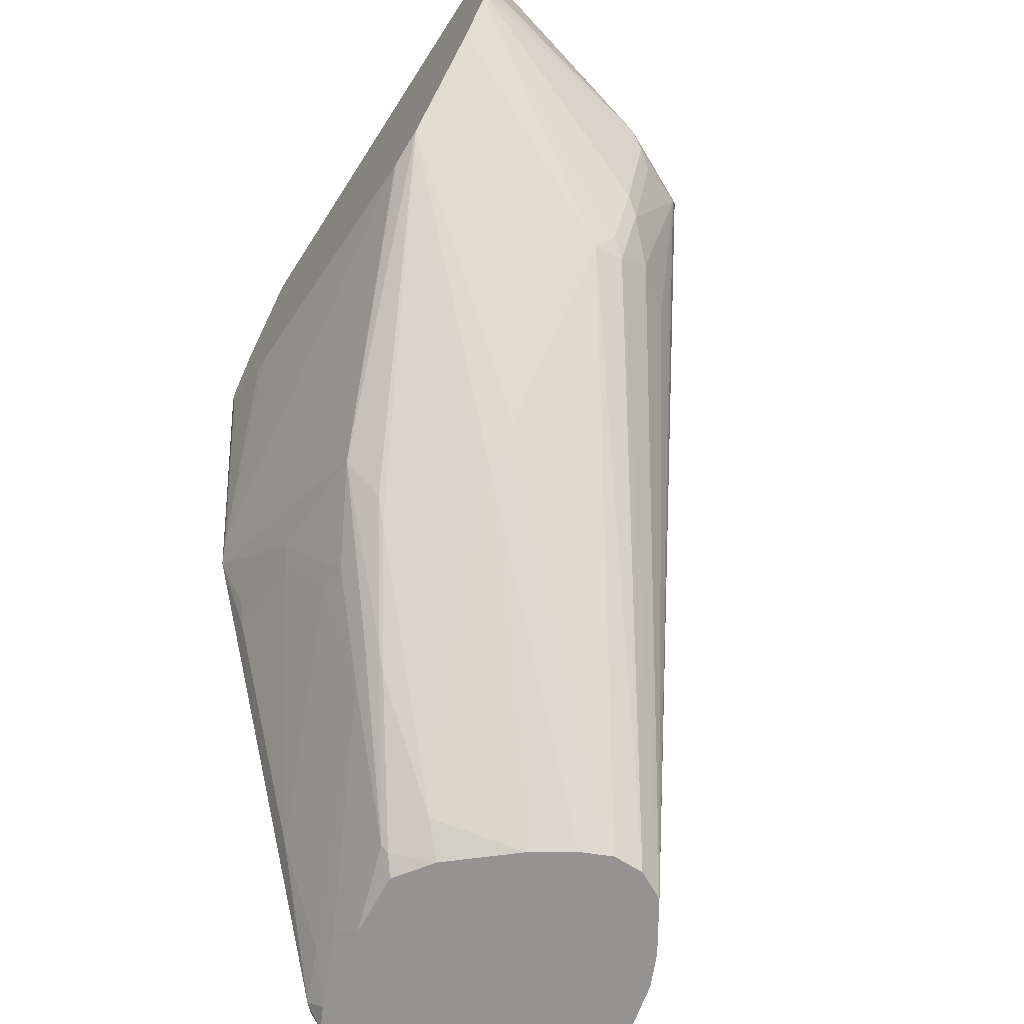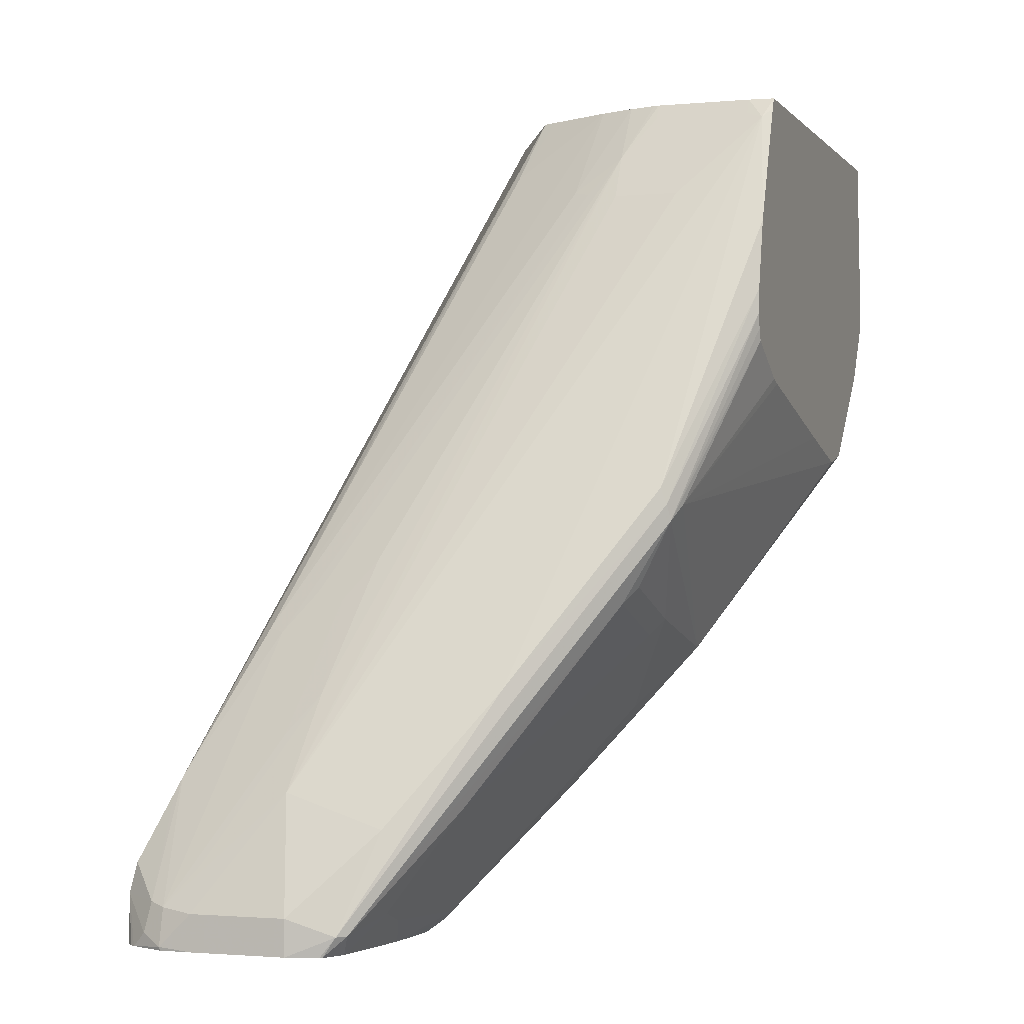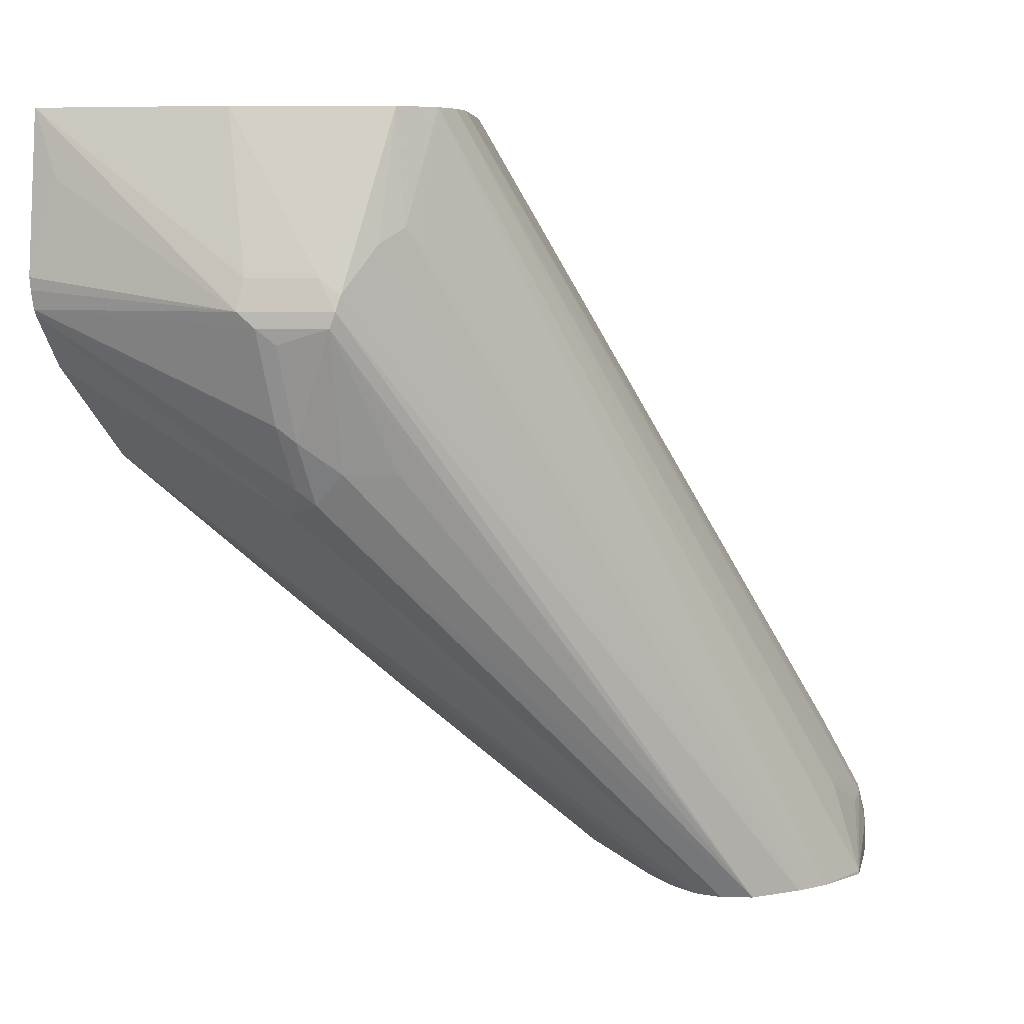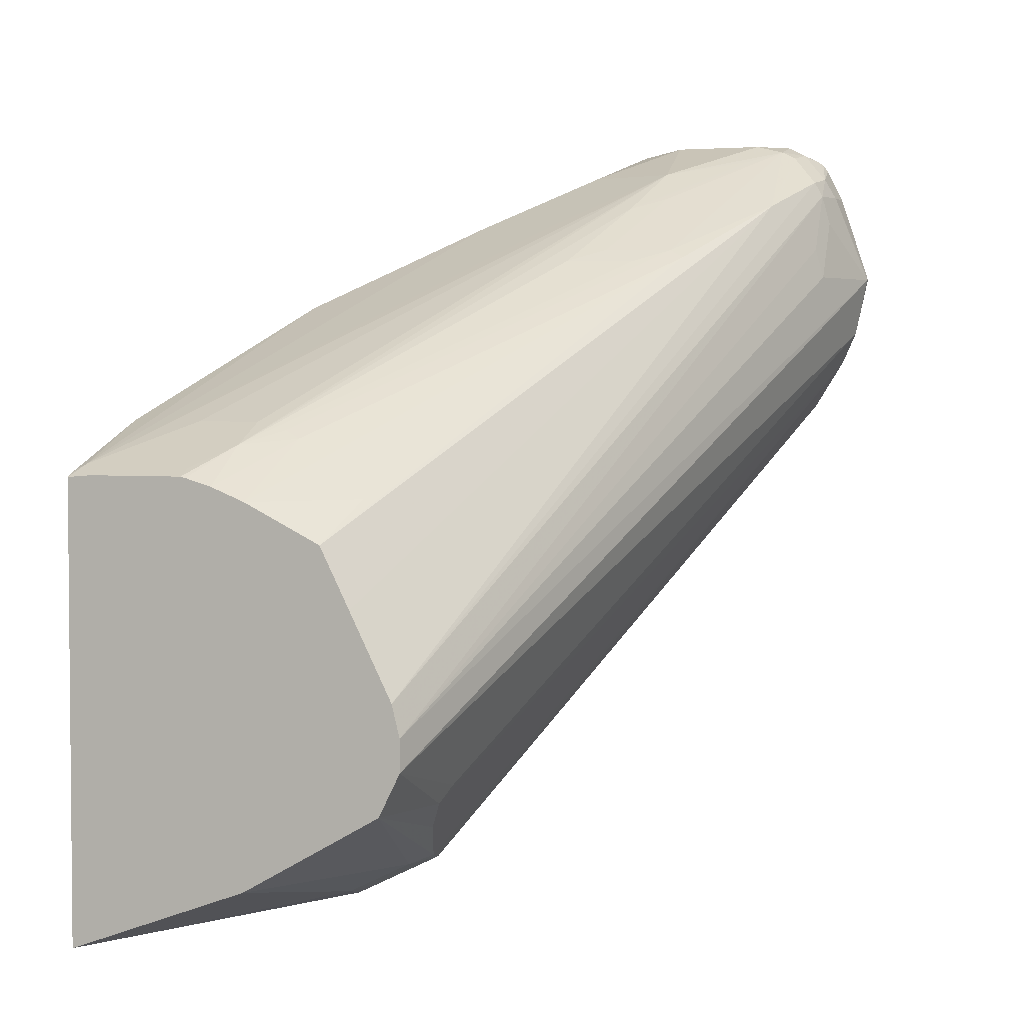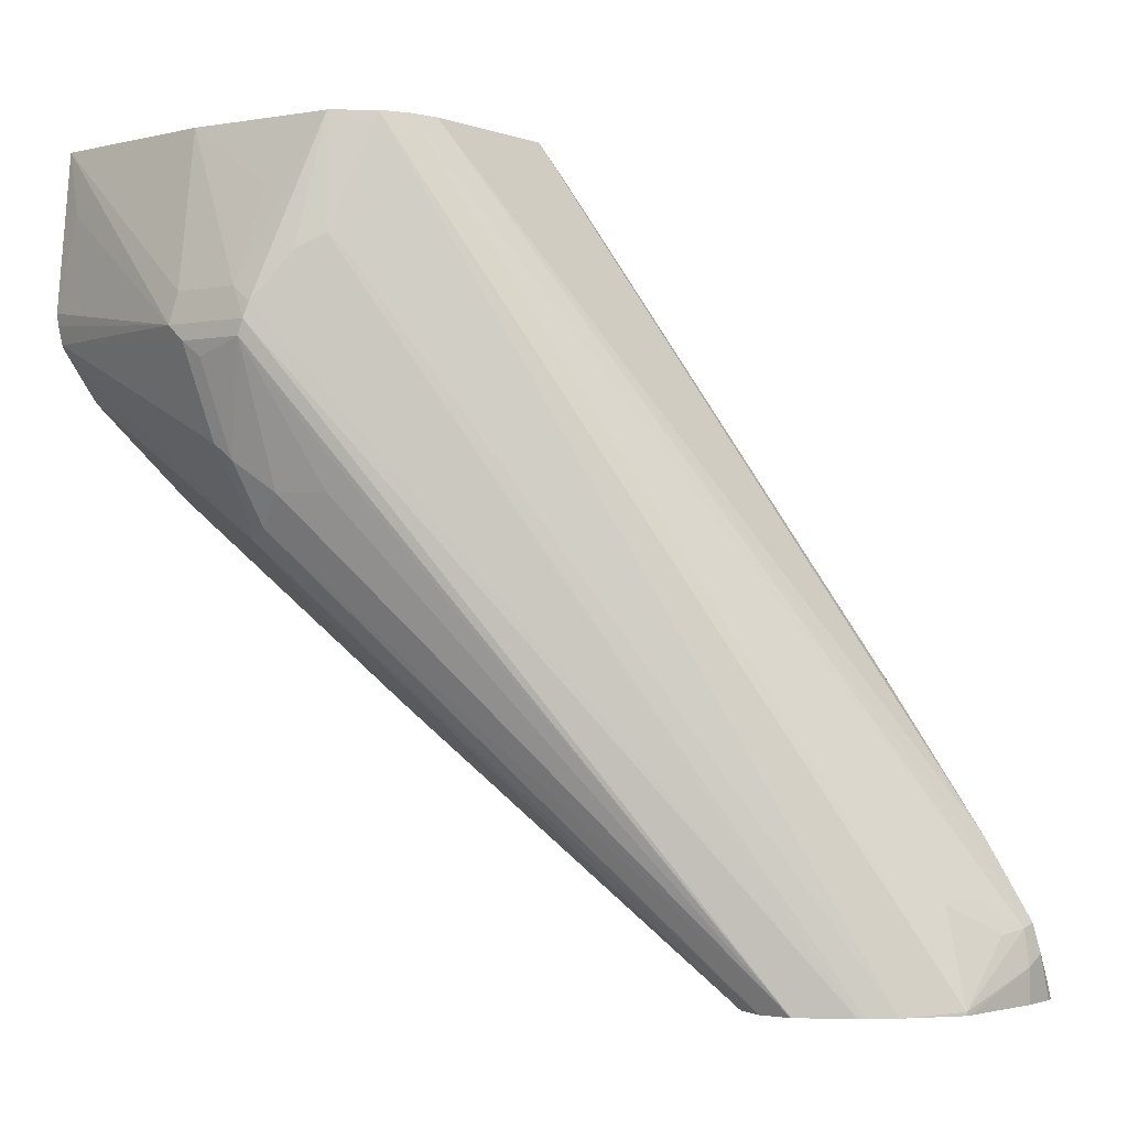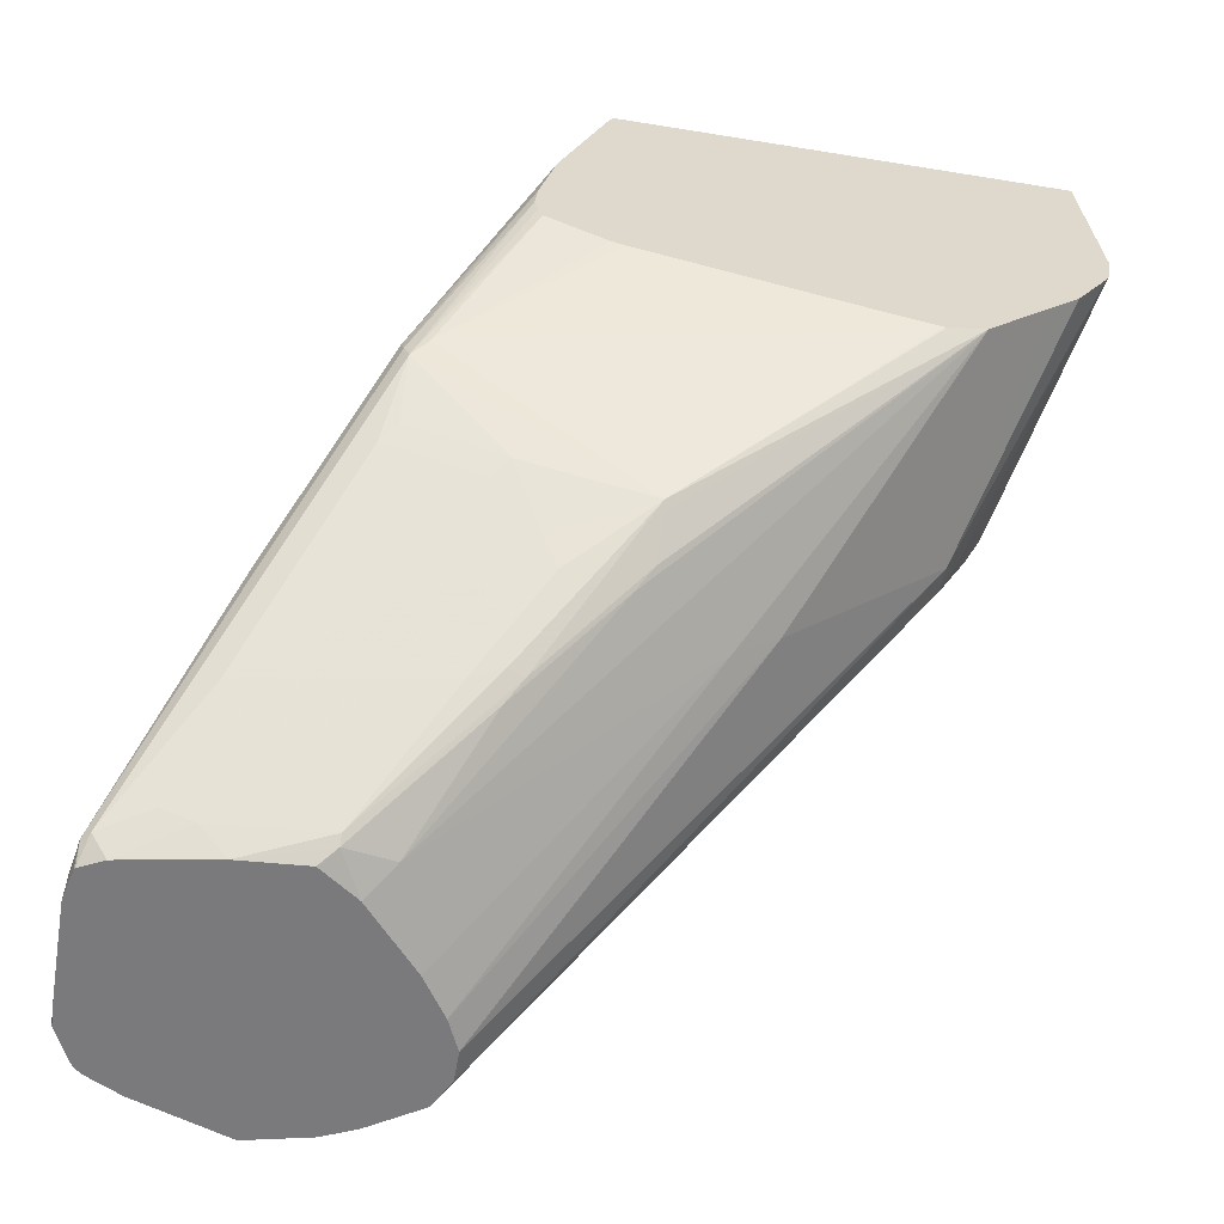
<metadata>
{"format":"obj","ext":"obj","renderer":"f3d","projection":"perspective","resolution":1024,"background":"white","views":[{"elev":-66.8,"azim":147.4,"up":"+Y"},{"elev":-1.6,"azim":18.9,"up":"+Y"},{"elev":6.4,"azim":-149.6,"up":"+Y"},{"elev":3.2,"azim":-159.8,"up":"+Z"},{"elev":-1.5,"azim":-117.1,"up":"+Y"},{"elev":-58.2,"azim":80.4,"up":"+Y"}]}
</metadata>
<code>
v -0.07875 0.0214 -0.2244
v -0.07875 -0.07499 -0.2324
v -0.09376 -0.01877 -0.2249
v -0.2062 -0.09373 -0.2062
v -0.2085 -0.07499 -0.2015
v -0.1867 0.0214 -0.1844
v -0.07875 0.0214 0.04426
v -0.07875 -0.08246 -0.2315
v -0.2156 -0.1031 -0.2015
v -0.2187 -0.09373 -0.1999
v -0.07875 -0.09373 -0.2291
v -0.246 -0.07499 -0.1827
v -0.246 -0.01877 -0.164
v -0.2687 0.0214 -0.1374
v -0.09376 0.0214 0.04547
v -0.08437 0.009359 0.05152
v -0.07875 0.01495 0.04731
v -0.225 -0.1125 -0.1944
v -0.2531 -0.1031 -0.1827
v -0.2156 -0.1593 -0.1827
v -0.2437 -0.09373 -0.1874
v -0.07875 -0.09753 -0.2272
v -0.2561 -0.09373 -0.1812
v -0.2577 -0.08438 -0.1781
v -0.2687 -0.05625 -0.1562
v -0.2765 -0.0469 -0.1406
v -0.2812 0.0214 -0.1124
v -0.15 0.0214 0.04547
v -0.09376 0.01249 0.04997
v -0.09376 -3.459e-05 0.05622
v -0.3093 -0.3842 0.239
v -0.2531 -0.3092 0.2015
v -0.1968 -0.2343 0.164
v -0.1968 -0.328 0.2015
v -0.1219 -0.2156 0.1453
v -0.07875 -0.05625 0.07497
v -0.225 -0.1687 -0.1757
v -0.2437 -0.1875 -0.157
v -0.2687 -0.1875 -0.1374
v -0.2718 -0.1593 -0.1452
v -0.3946 -0.4707 0.08025
v -0.2156 -0.1969 -0.164
v -0.07875 -0.1274 -0.2081
v -0.2062 -0.2125 -0.1562
v -0.4134 -0.4707 0.1104
v -0.2812 -0.05625 -0.1312
v -0.4154 -0.4707 0.1145
v -0.4227 -0.4707 0.1312
v -0.2812 0.0214 -0.0937
v -0.4311 -0.4686 0.1687
v -0.153 0.0214 0.04474
v -0.1687 -0.01251 0.06247
v -0.15 0.01249 0.04997
v -0.1312 -0.03751 0.07497
v -0.2999 -0.3311 0.2124
v -0.3561 -0.4249 0.2499
v -0.3749 -0.4475 0.2577
v -0.3561 -0.4499 0.2624
v -0.2999 -0.4499 0.2624
v -0.2624 -0.4124 0.2437
v -0.2531 -0.403 0.239
v -0.1687 -0.03751 0.07497
v -0.2718 -0.4592 0.2577
v -0.1937 -0.3374 0.1999
v -0.1187 -0.2249 0.1437
v -0.07875 -0.09753 0.0848
v -0.225 -0.2062 -0.157
v -0.3769 -0.4707 0.07085
v -0.07875 -0.1462 -0.1893
v -0.2062 -0.3062 -0.06245
v -0.3582 -0.4707 0.07085
v -0.4311 -0.4707 0.1687
v -0.2765 0.0214 -0.075
v -0.4124 -0.4124 0.1687
v -0.4077 -0.41 0.1874
v -0.4077 -0.4288 0.2249
v -0.4305 -0.4707 0.171
v -0.4124 -0.4499 0.2249
v -0.4124 -0.4311 0.2062
v -0.1687 0.0214 0.04014
v -0.1968 -0.03284 0.06557
v -0.1875 -0.03515 0.07027
v -0.3186 -0.2749 0.1749
v -0.2812 -0.2562 0.1749
v -0.2999 -0.2788 0.1827
v -0.3186 -0.3538 0.2202
v -0.3843 -0.3796 0.2155
v -0.3843 -0.4452 0.253
v -0.3874 -0.4623 0.2562
v -0.3749 -0.4686 0.2624
v -0.3374 -0.2975 0.1827
v -0.2999 -0.4707 0.2624
v -0.2811 -0.4707 0.2582
v -0.2797 -0.4707 0.2575
v -0.2671 -0.4592 0.253
v -0.1172 -0.2343 0.1406
v -0.07875 -0.1125 0.08621
v -0.07875 -0.1837 -0.1518
v -0.2062 -0.3257 -0.03746
v -0.3394 -0.4707 0.07913
v -0.2518 0.0214 -0.02544
v -0.403 -0.4264 0.2343
v -0.4061 -0.4436 0.2374
v -0.4124 -0.4707 0.2249
v -0.1889 0.0214 0.03205
v -0.3468 -0.2952 0.178
v -0.3874 -0.3874 0.2187
v -0.2343 0.0214 0.009383
v -0.2383 0.0214 0.001487
v -0.3957 -0.4707 0.252
v -0.3745 -0.4707 0.262
v -0.3561 -0.4707 0.2624
v -0.2775 -0.4707 0.2531
v -0.2728 -0.4707 0.2437
v -0.2554 -0.4499 0.2249
v -0.2179 -0.3936 0.2062
v -0.1429 -0.2812 0.15
v -0.1125 -0.2249 0.1312
v -0.07875 -0.128 0.08151
v -0.07875 -0.1211 0.08408
v -0.1359 -0.2718 0.1406
v -0.1359 -0.2905 0.08432
v -0.1359 -0.3092 0.009383
v -0.07875 -0.1893 -0.1293
v -0.1406 -0.314 0.009383
v -0.1594 -0.3327 0.009383
v -0.1687 -0.3444 0.01873
v -0.2624 -0.4569 0.1125
v -0.3156 -0.4707 0.09464
v -0.4061 -0.4707 0.2374
v -0.402 -0.4707 0.2457
v -0.3987 -0.4707 0.2496
v -0.2264 0.0214 0.01335
v -0.2437 -0.01641 0.03278
v -0.2634 -0.4707 0.1895
v -0.2561 -0.4561 0.2062
v -0.1992 -0.3936 0.09371
v -0.1617 -0.3374 0.07497
v -0.1429 -0.2999 0.09371
v -0.07875 -0.1893 -0.1274
v -0.07875 -0.1762 -0.07117
v -0.07875 -0.1498 0.03748
v -0.07875 -0.1473 0.04562
v -0.1547 -0.328 0.06557
v -0.1429 -0.3186 0.01873
v -0.1937 -0.3874 0.07497
v -0.1968 -0.3889 0.06557
v -0.1625 -0.3436 0.05622
v -0.2062 -0.4006 0.07497
v -0.2531 -0.4639 0.1406
v -0.2772 -0.4707 0.1272
v -0.2607 -0.4707 0.1502
v -0.2484 -0.4592 0.1406
v -0.2607 -0.4707 0.15
v -0.2607 -0.4707 0.15
f 76 103 102
f 76 78 103
f 74 76 75
f 74 79 76
f 73 87 101
f 73 102 87
f 73 76 102
f 70 100 71
f 70 99 100
f 70 98 99
f 65 97 66
f 63 94 95
f 65 95 96
f 63 65 64
f 63 95 65
f 65 96 97
f 83 91 85
f 78 104 130
f 88 102 103
f 63 93 94
f 88 107 102
f 87 109 101
f 87 108 109
f 87 106 108
f 87 91 106
f 77 104 78
f 87 107 88
f 83 85 84
f 82 91 83
f 82 106 91
f 81 105 106
f 81 106 82
f 80 105 81
f 78 130 103
f 87 102 107
f 63 92 93
f 52 82 83
f 59 63 60
f 50 79 74
f 50 76 79
f 50 78 76
f 50 77 78
f 50 72 77
f 49 76 73
f 49 75 76
f 49 74 75
f 49 50 74
f 48 72 50
f 44 68 67
f 44 71 68
f 44 70 71
f 44 98 70
f 88 103 89
f 51 80 52
f 52 81 82
f 52 83 84
f 52 84 55
f 59 92 63
f 58 92 59
f 58 112 92
f 58 90 112
f 57 91 87
f 57 85 91
f 57 86 85
f 60 63 61
f 57 90 58
f 57 88 89
f 57 87 88
f 55 57 56
f 55 86 57
f 55 85 86
f 55 84 85
f 52 80 81
f 57 89 90
f 89 110 90
f 118 143 119
f 90 111 112
f 127 149 128
f 127 147 149
f 126 147 127
f 125 147 126
f 123 148 145
f 123 144 148
f 123 124 140
f 123 147 125
f 123 146 147
f 123 145 146
f 122 144 123
f 122 139 144
f 118 142 143
f 118 141 142
f 118 140 141
f 128 149 150
f 128 150 151
f 128 151 129
f 135 152 150
f 44 69 98
f 150 155 151
f 150 154 155
f 150 152 154
f 147 150 149
f 147 153 150
f 146 153 147
f 118 123 140
f 138 144 139
f 137 153 146
f 137 148 138
f 137 145 148
f 137 146 145
f 136 153 137
f 135 153 136
f 135 150 153
f 138 148 144
f 89 103 110
f 117 122 121
f 116 139 117
f 98 124 123
f 96 123 118
f 96 122 123
f 96 121 122
f 96 117 121
f 96 120 97
f 96 119 120
f 96 118 119
f 95 117 96
f 95 116 117
f 95 115 116
f 95 114 115
f 95 113 114
f 94 113 95
f 90 110 111
f 98 123 125
f 98 125 126
f 98 126 127
f 98 127 128
f 116 138 139
f 116 137 138
f 115 137 116
f 115 136 137
f 114 136 115
f 114 135 136
f 108 134 133
f 117 139 122
f 106 134 108
f 105 133 134
f 103 132 110
f 103 131 132
f 103 130 131
f 99 129 100
f 99 128 129
f 98 128 99
f 105 134 106
f 43 69 44
f 1 15 7
f 41 67 68
f 10 21 12
f 10 19 21
f 9 37 18
f 9 20 37
f 9 11 20
f 9 19 10
f 9 18 19
f 7 16 17
f 7 15 16
f 6 13 14
f 6 12 13
f 5 12 6
f 5 10 12
f 4 11 9
f 4 8 11
f 11 22 20
f 4 10 5
f 12 21 23
f 12 24 14
f 16 36 17
f 16 35 36
f 16 34 35
f 16 33 34
f 16 32 33
f 16 31 32
f 16 30 31
f 16 29 30
f 15 29 16
f 15 53 29
f 15 28 53
f 14 24 25
f 14 26 27
f 14 25 26
f 12 14 13
f 12 23 24
f 4 9 10
f 2 4 3
f 2 8 4
f 1 105 80
f 1 133 105
f 1 108 133
f 1 109 108
f 1 101 109
f 1 73 101
f 1 49 73
f 1 27 49
f 1 14 27
f 1 6 14
f 1 5 6
f 1 4 5
f 1 3 4
f 1 2 3
f 42 44 67
f 1 80 51
f 1 51 28
f 1 28 15
f 1 7 17
f 1 8 2
f 1 11 8
f 1 43 22
f 1 69 43
f 1 98 69
f 1 124 98
f 1 140 124
f 18 37 19
f 1 141 140
f 1 143 142
f 1 119 143
f 1 120 119
f 1 97 120
f 1 66 97
f 1 36 66
f 1 17 36
f 1 142 141
f 19 23 21
f 1 22 11
f 19 38 39
f 41 155 154
f 41 151 155
f 41 129 151
f 41 100 129
f 41 71 100
f 41 68 71
f 39 41 40
f 38 41 39
f 38 67 41
f 37 42 67
f 35 66 36
f 35 65 66
f 34 65 35
f 34 64 65
f 34 63 64
f 41 154 152
f 34 61 63
f 41 152 135
f 41 114 113
f 19 37 38
f 41 48 47
f 41 72 48
f 41 77 72
f 41 104 77
f 41 130 104
f 41 131 130
f 41 132 131
f 41 110 132
f 41 111 110
f 41 112 111
f 41 92 112
f 41 93 92
f 41 94 93
f 41 113 94
f 41 135 114
f 32 34 33
f 37 67 38
f 31 52 55
f 27 46 48
f 26 48 46
f 26 47 48
f 26 45 47
f 26 46 27
f 32 61 34
f 24 45 25
f 27 48 50
f 23 45 24
f 22 44 42
f 22 43 44
f 20 22 42
f 20 42 37
f 19 41 23
f 19 40 41
f 19 39 40
f 23 41 45
f 27 50 49
f 25 45 26
f 28 51 52
f 31 62 52
f 31 54 62
f 31 61 32
f 31 60 61
f 31 59 60
f 31 58 59
f 31 57 58
f 41 47 45
f 31 55 56
f 30 54 31
f 29 54 30
f 29 62 54
f 29 52 62
f 29 53 52
f 28 52 53
f 31 56 57

</code>
